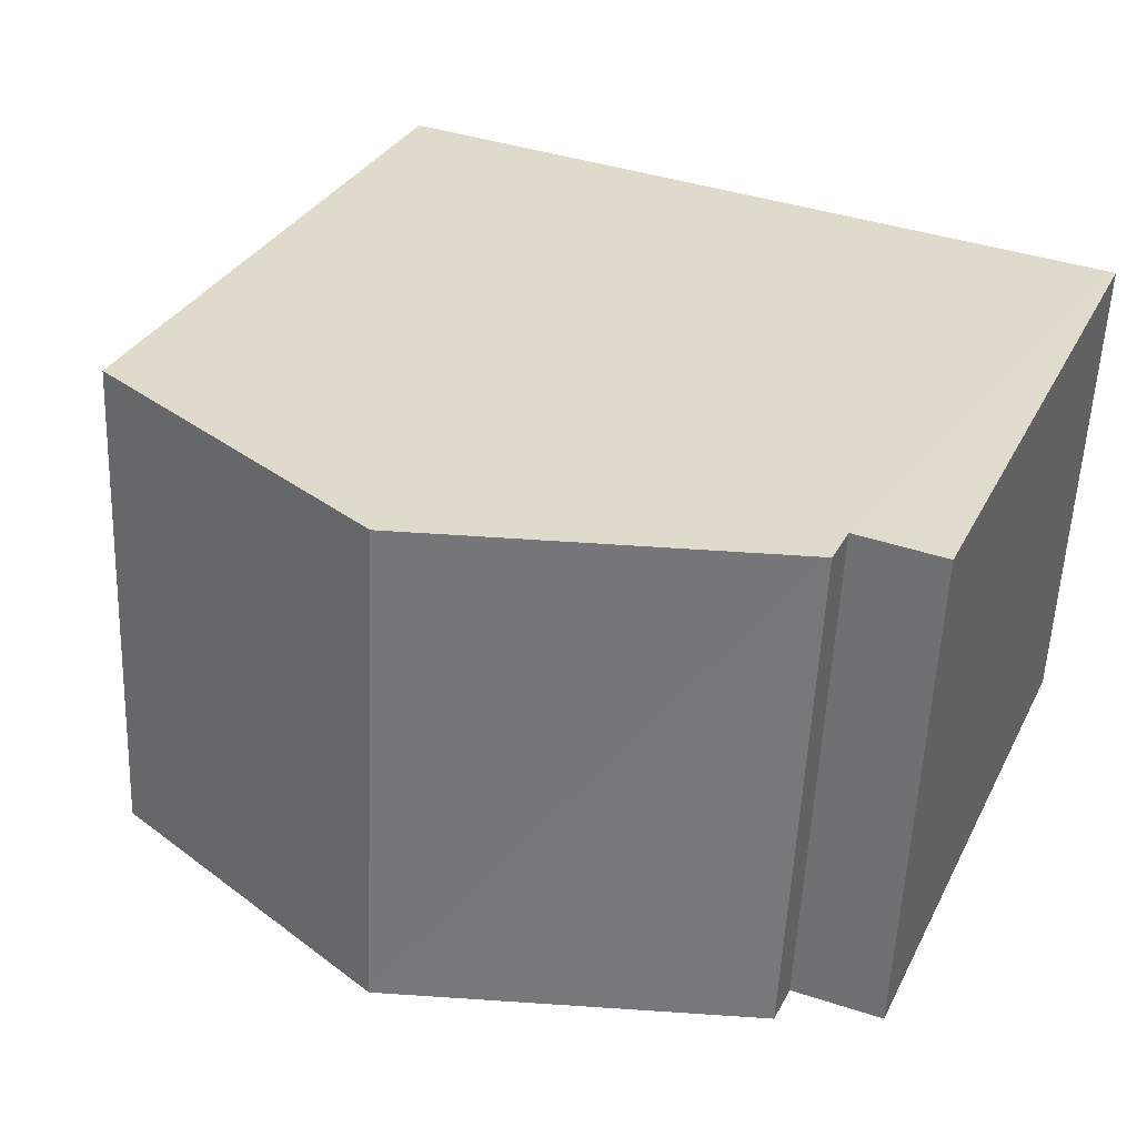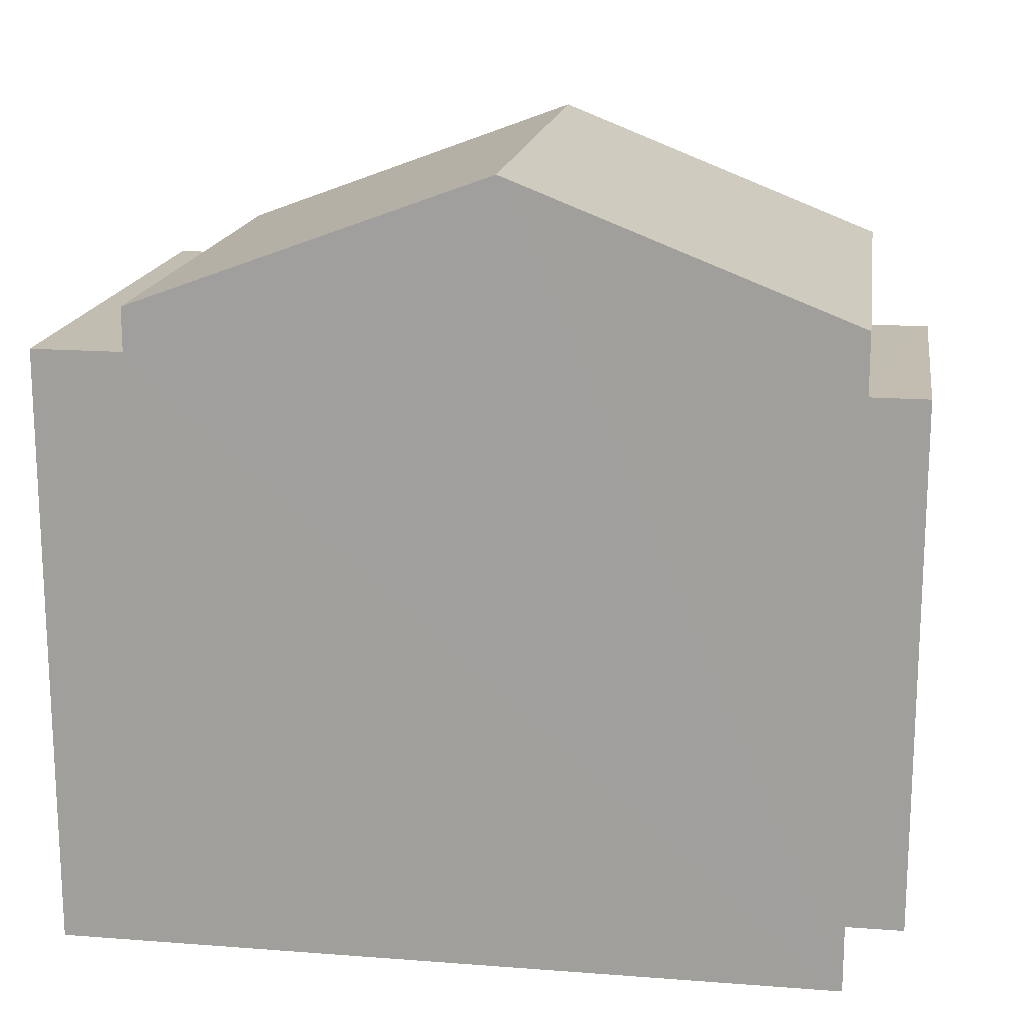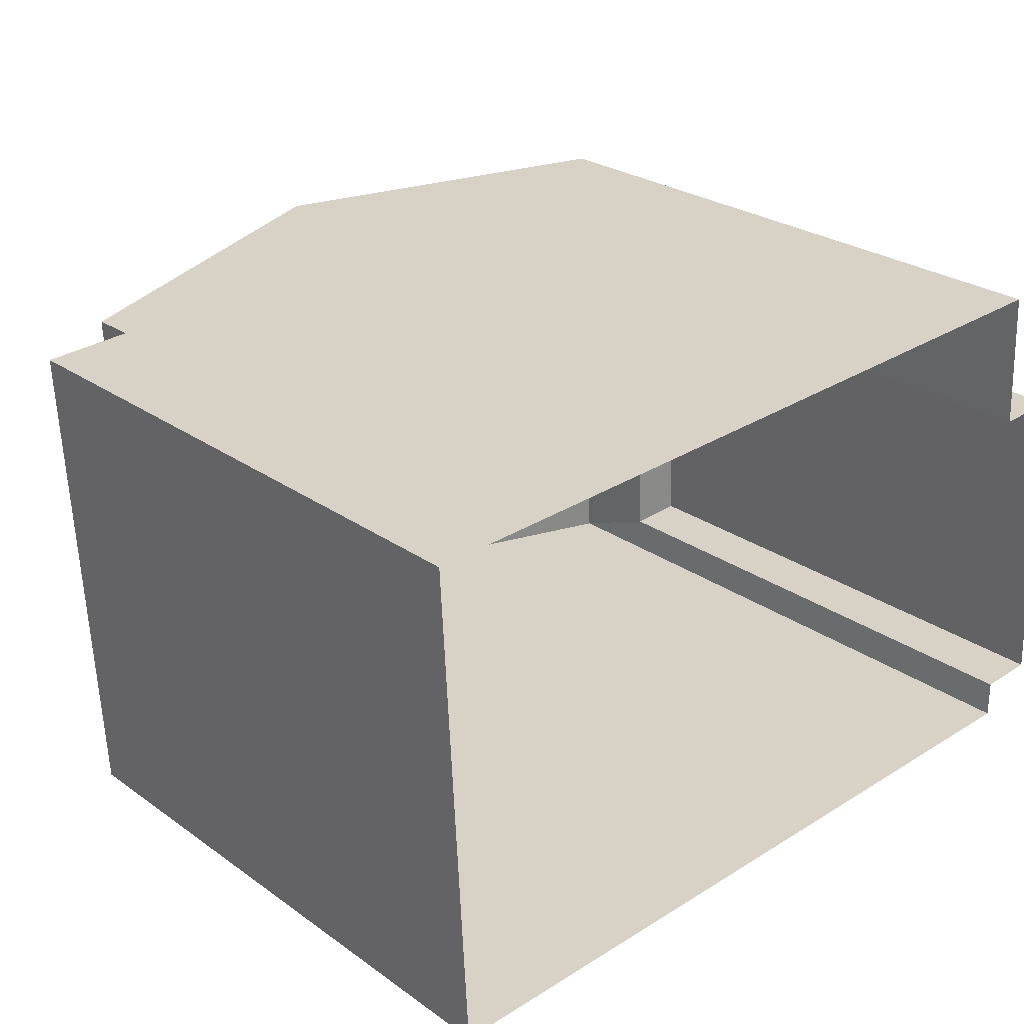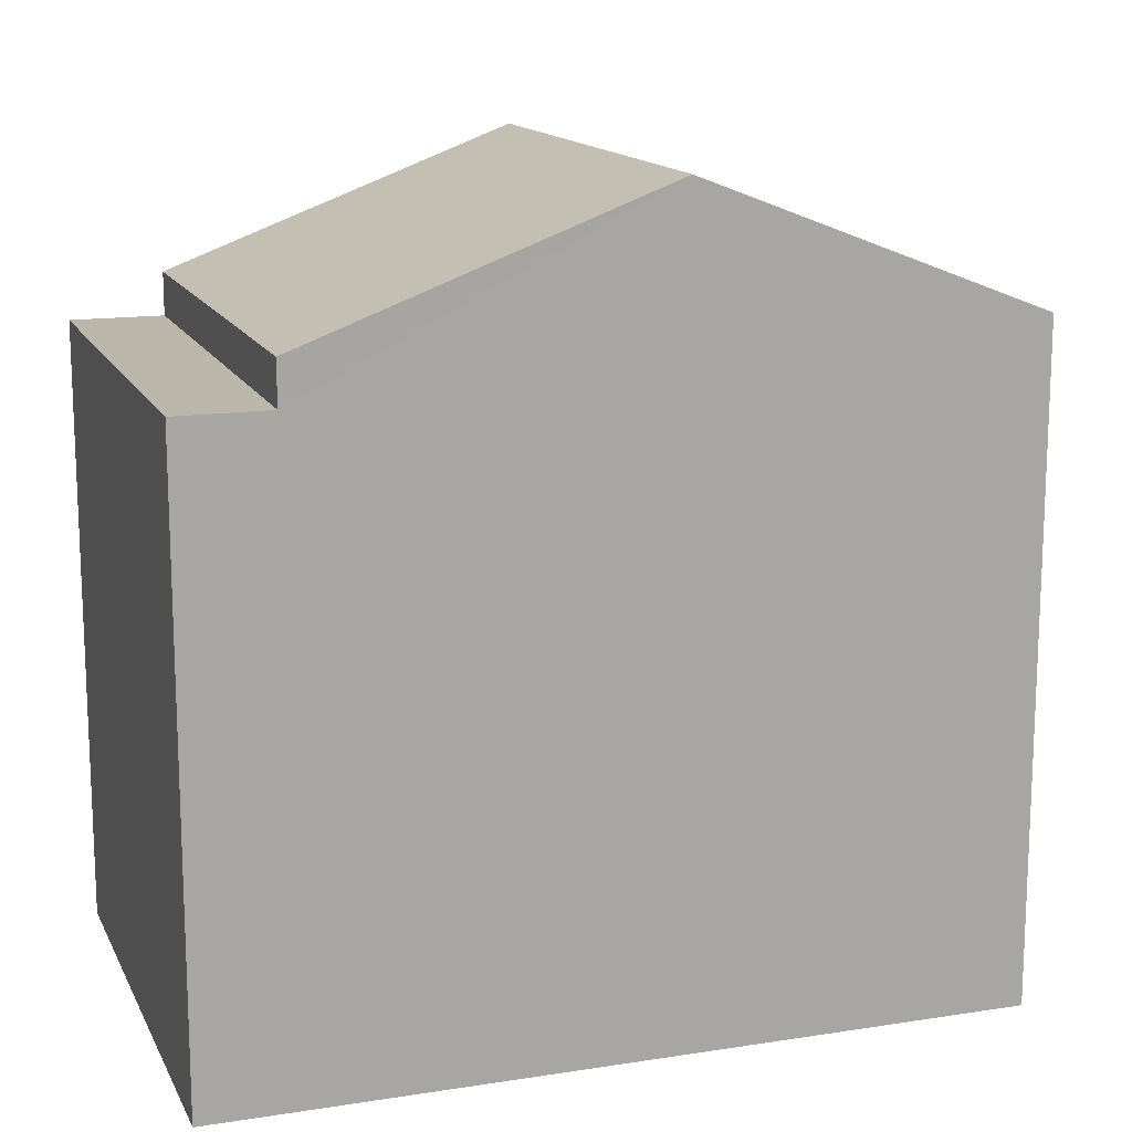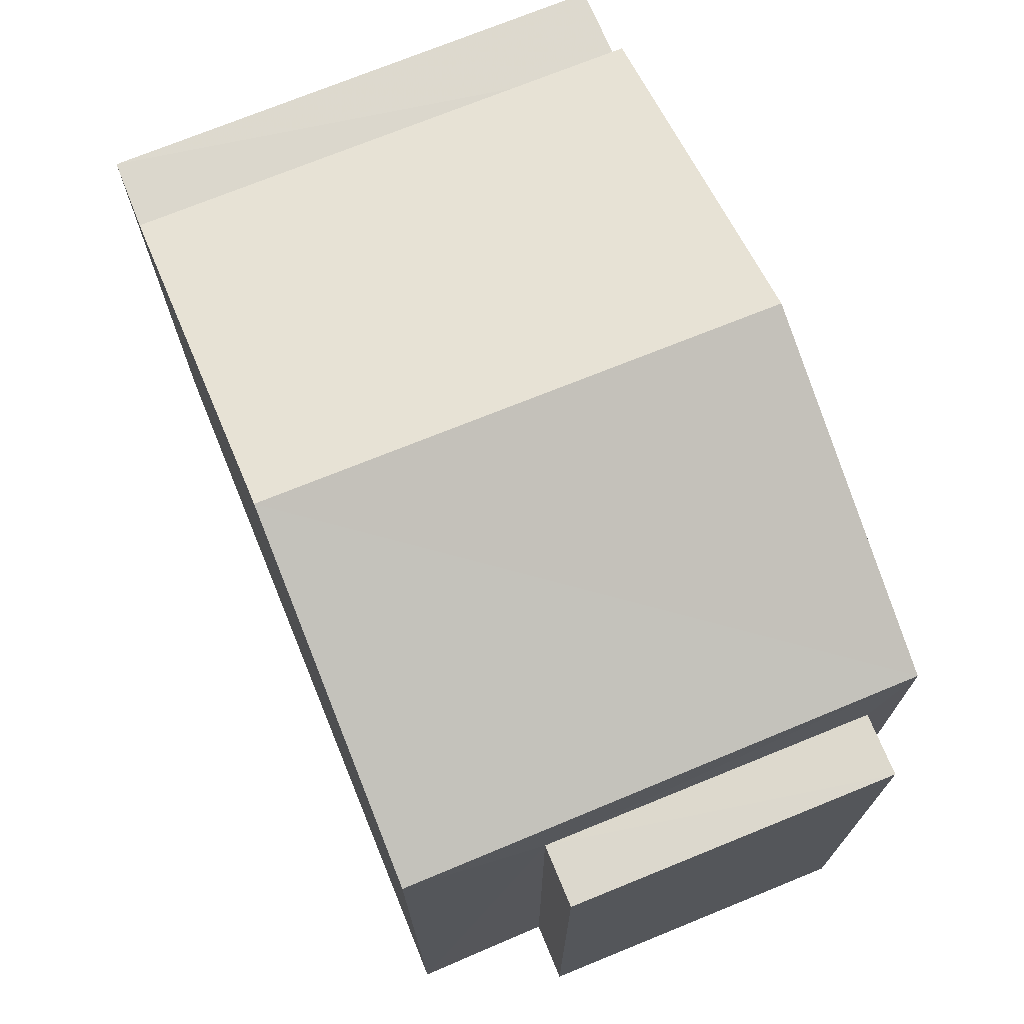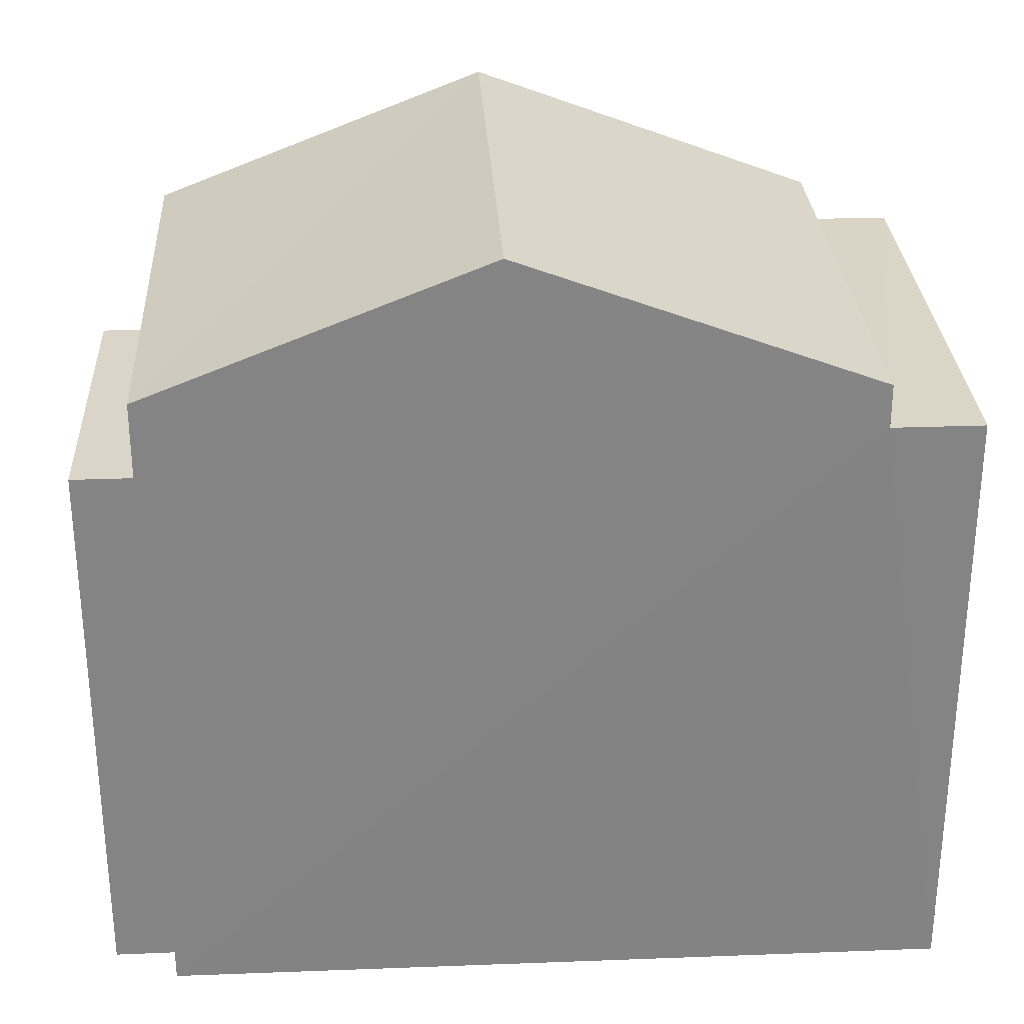
<metadata>
{"format":"obj","ext":"obj","renderer":"f3d","projection":"perspective","resolution":1024,"background":"white","views":[{"elev":31.4,"azim":23.1,"up":"+Y"},{"elev":16.8,"azim":-174.0,"up":"+Z"},{"elev":26.1,"azim":138.0,"up":"+Y"},{"elev":14.4,"azim":158.6,"up":"+Z"},{"elev":72.5,"azim":-115.1,"up":"+Z"},{"elev":29.0,"azim":-6.0,"up":"+Z"}]}
</metadata>
<code>
v -3.739e+05 -1.047e+05 23.42
v -3.739e+05 -1.047e+05 23.42
v -3.739e+05 -1.047e+05 23.42
v -3.739e+05 -1.047e+05 23.42
v -3.739e+05 -1.047e+05 23.42
v -3.739e+05 -1.047e+05 23.42
v -3.739e+05 -1.047e+05 23.42
v -3.739e+05 -1.047e+05 23.42
v -3.739e+05 -1.047e+05 30.34
v -3.739e+05 -1.047e+05 30.34
v -3.739e+05 -1.047e+05 30.34
v -3.739e+05 -1.047e+05 30.34
v -3.739e+05 -1.047e+05 32.32
v -3.739e+05 -1.047e+05 30.83
v -3.739e+05 -1.047e+05 32.32
v -3.739e+05 -1.047e+05 30.83
v -3.739e+05 -1.047e+05 29.75
v -3.739e+05 -1.047e+05 29.75
v -3.739e+05 -1.047e+05 29.75
v -3.739e+05 -1.047e+05 29.75
v -3.739e+05 -1.047e+05 30.83
v -3.739e+05 -1.047e+05 30.83
f 1 2 3
f 4 2 1
f 3 5 6
f 7 1 8
f 1 6 8
f 1 3 6
f 9 10 11
f 12 9 11
f 13 14 15
f 13 16 14
f 17 18 19
f 20 17 19
f 15 21 13
f 15 22 21
f 18 7 8
f 19 18 8
f 14 5 15
f 22 15 9
f 9 5 3
f 9 3 10
f 15 5 9
f 1 7 18
f 17 1 18
f 16 13 4
f 13 21 12
f 4 12 2
f 2 12 11
f 4 13 12
f 10 3 2
f 11 10 2
f 6 5 20
f 5 14 20
f 1 17 4
f 17 14 16
f 20 14 17
f 4 17 16
f 9 21 22
f 9 12 21
f 20 19 8
f 6 20 8

</code>
